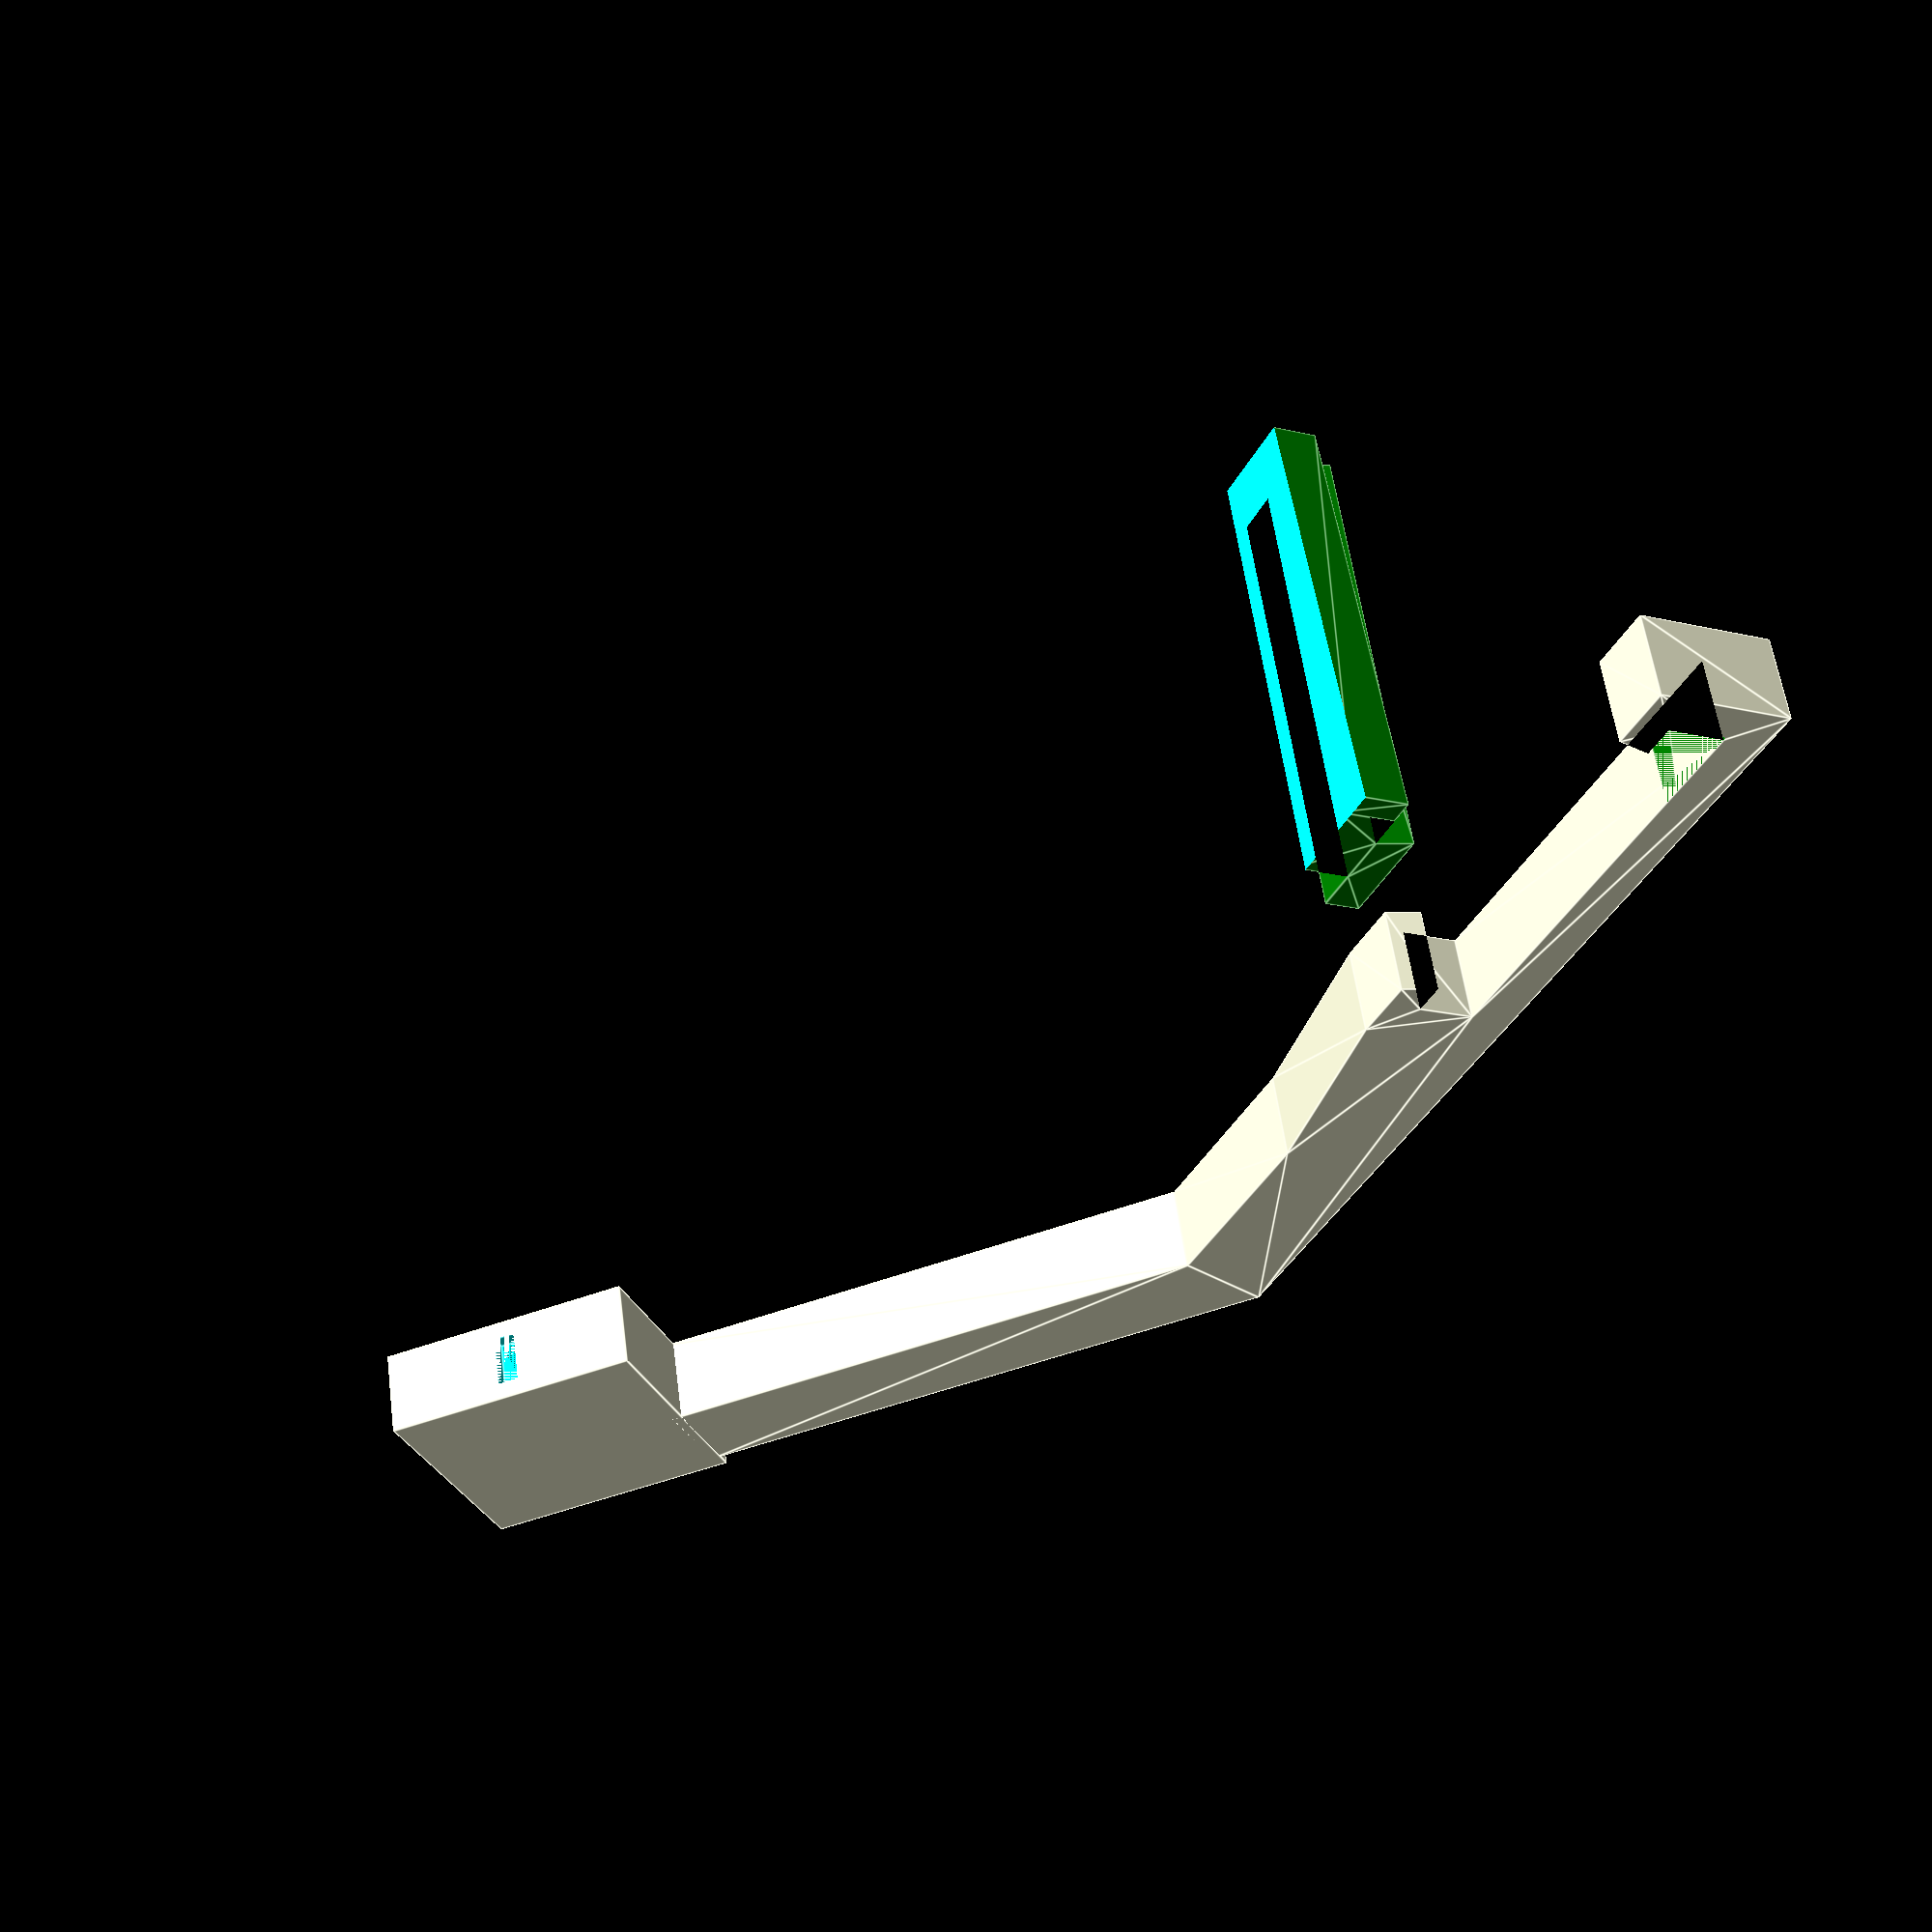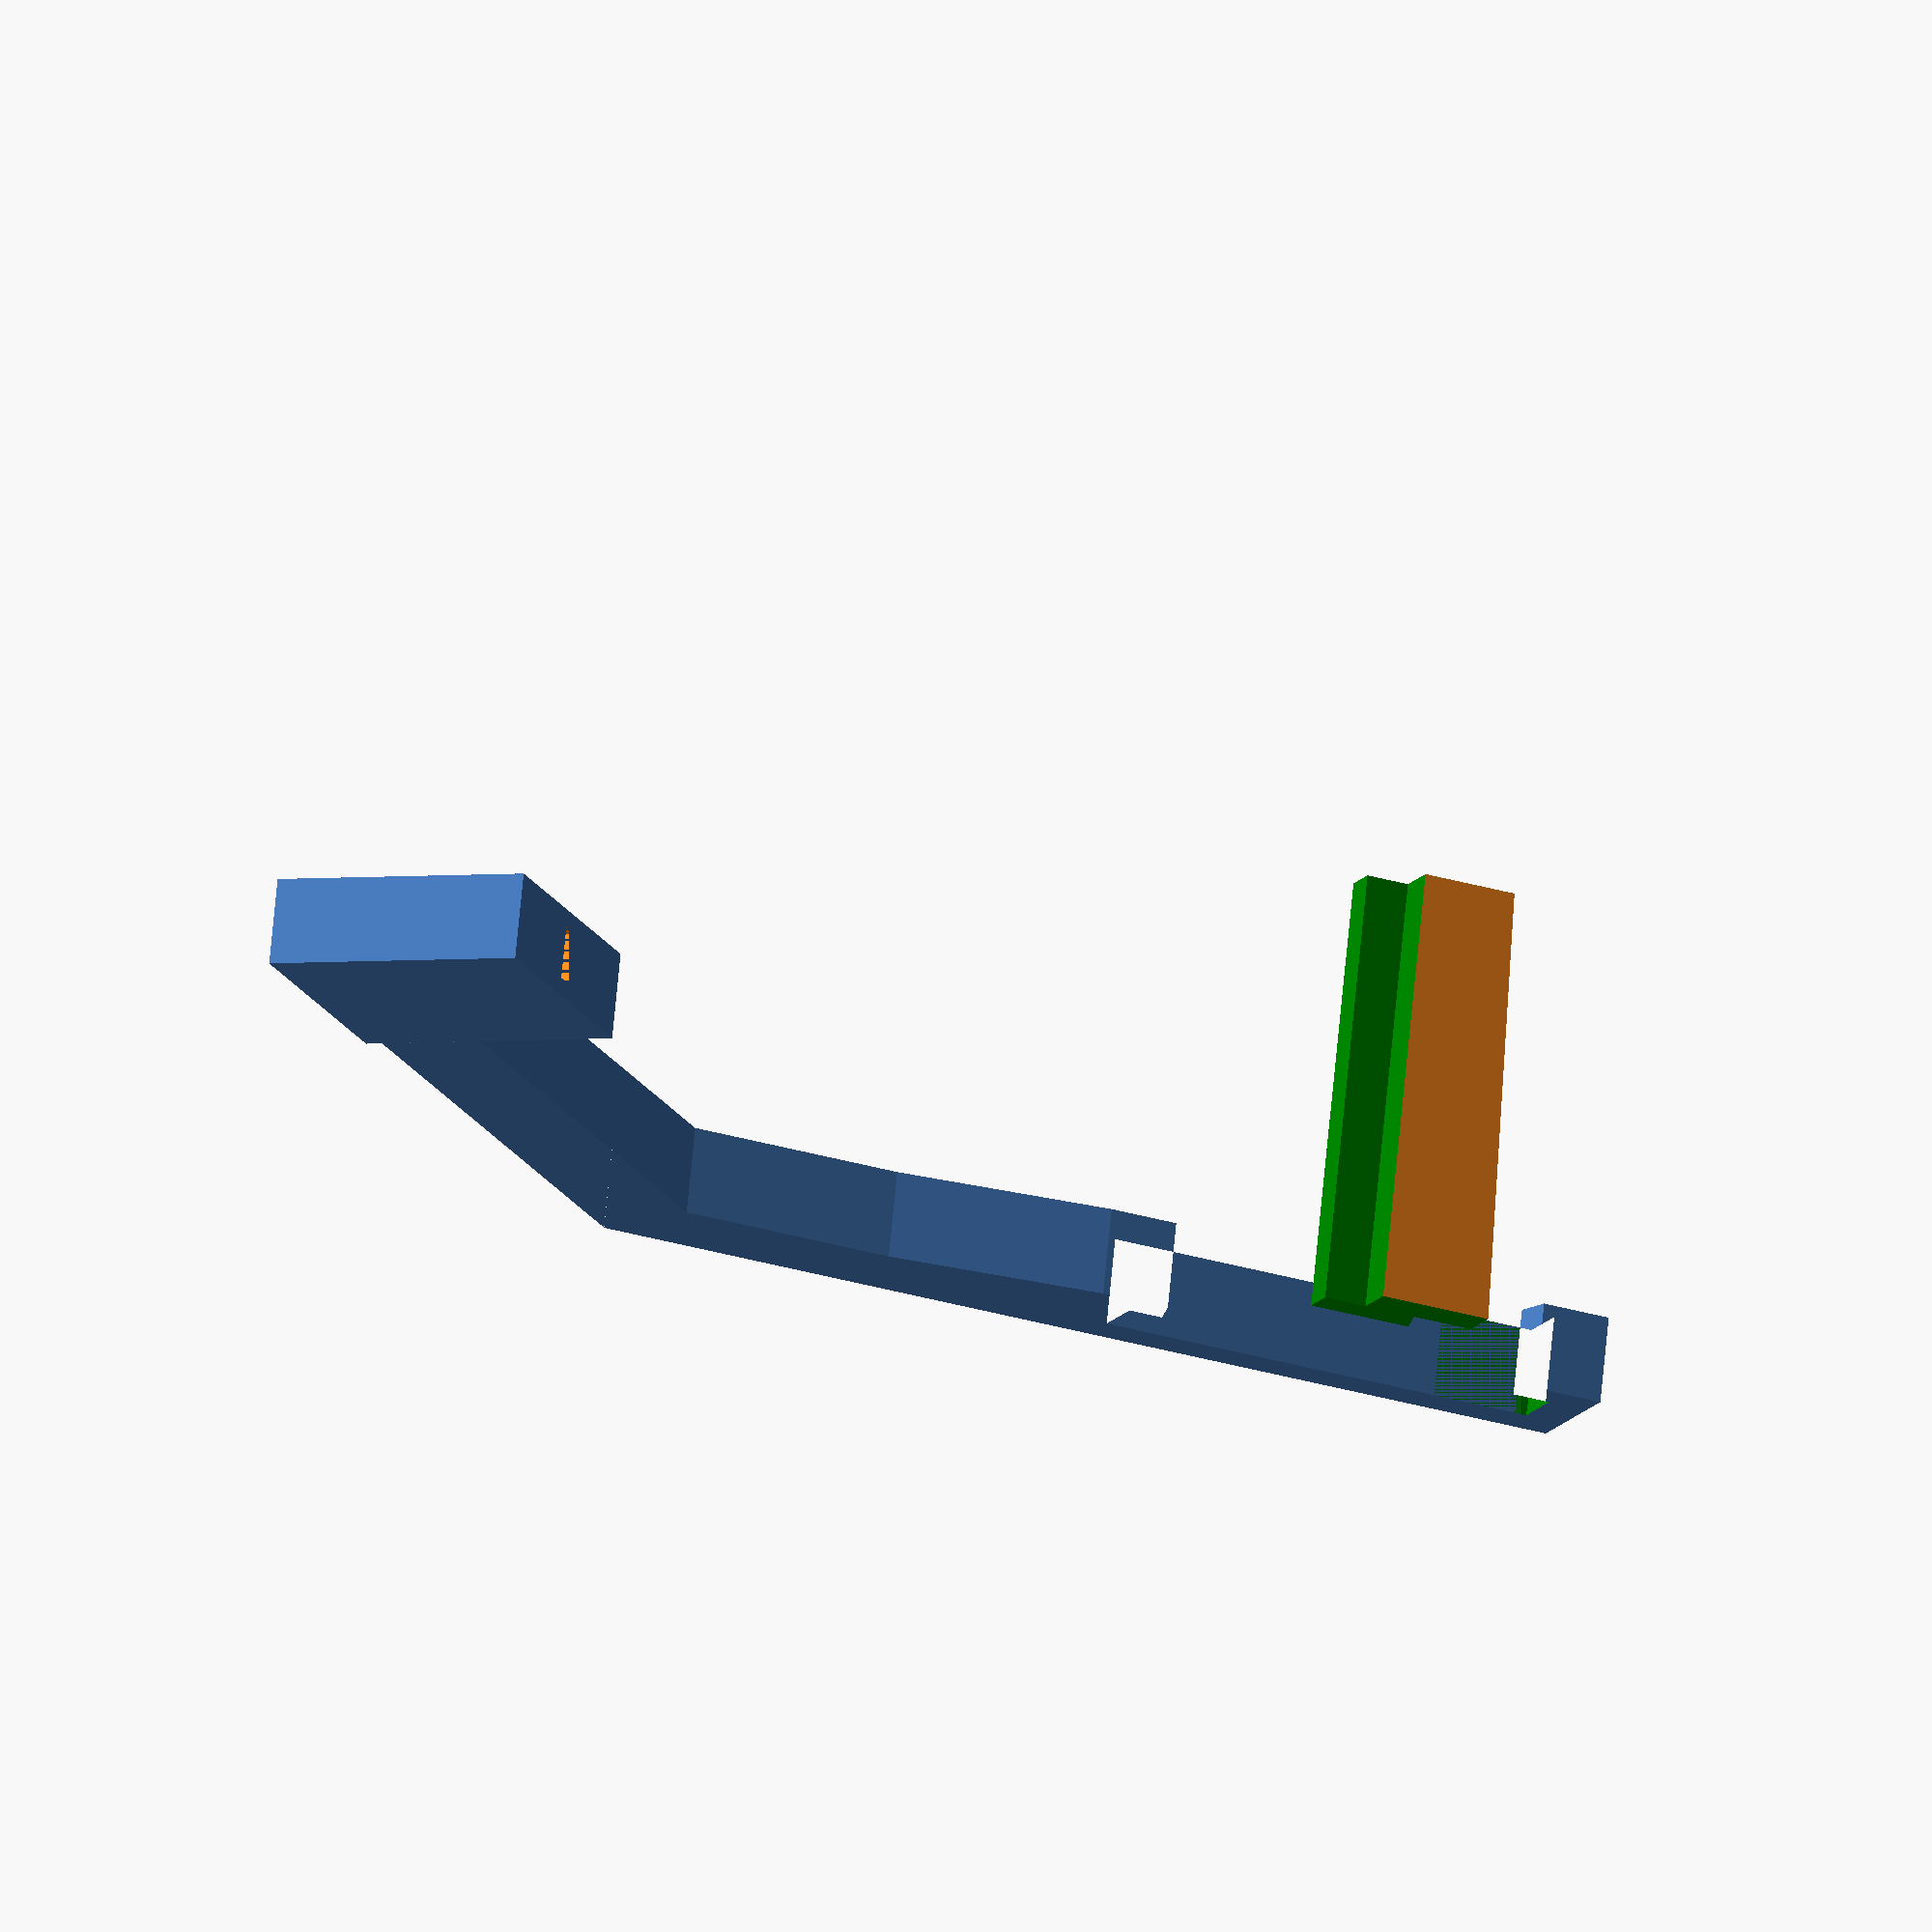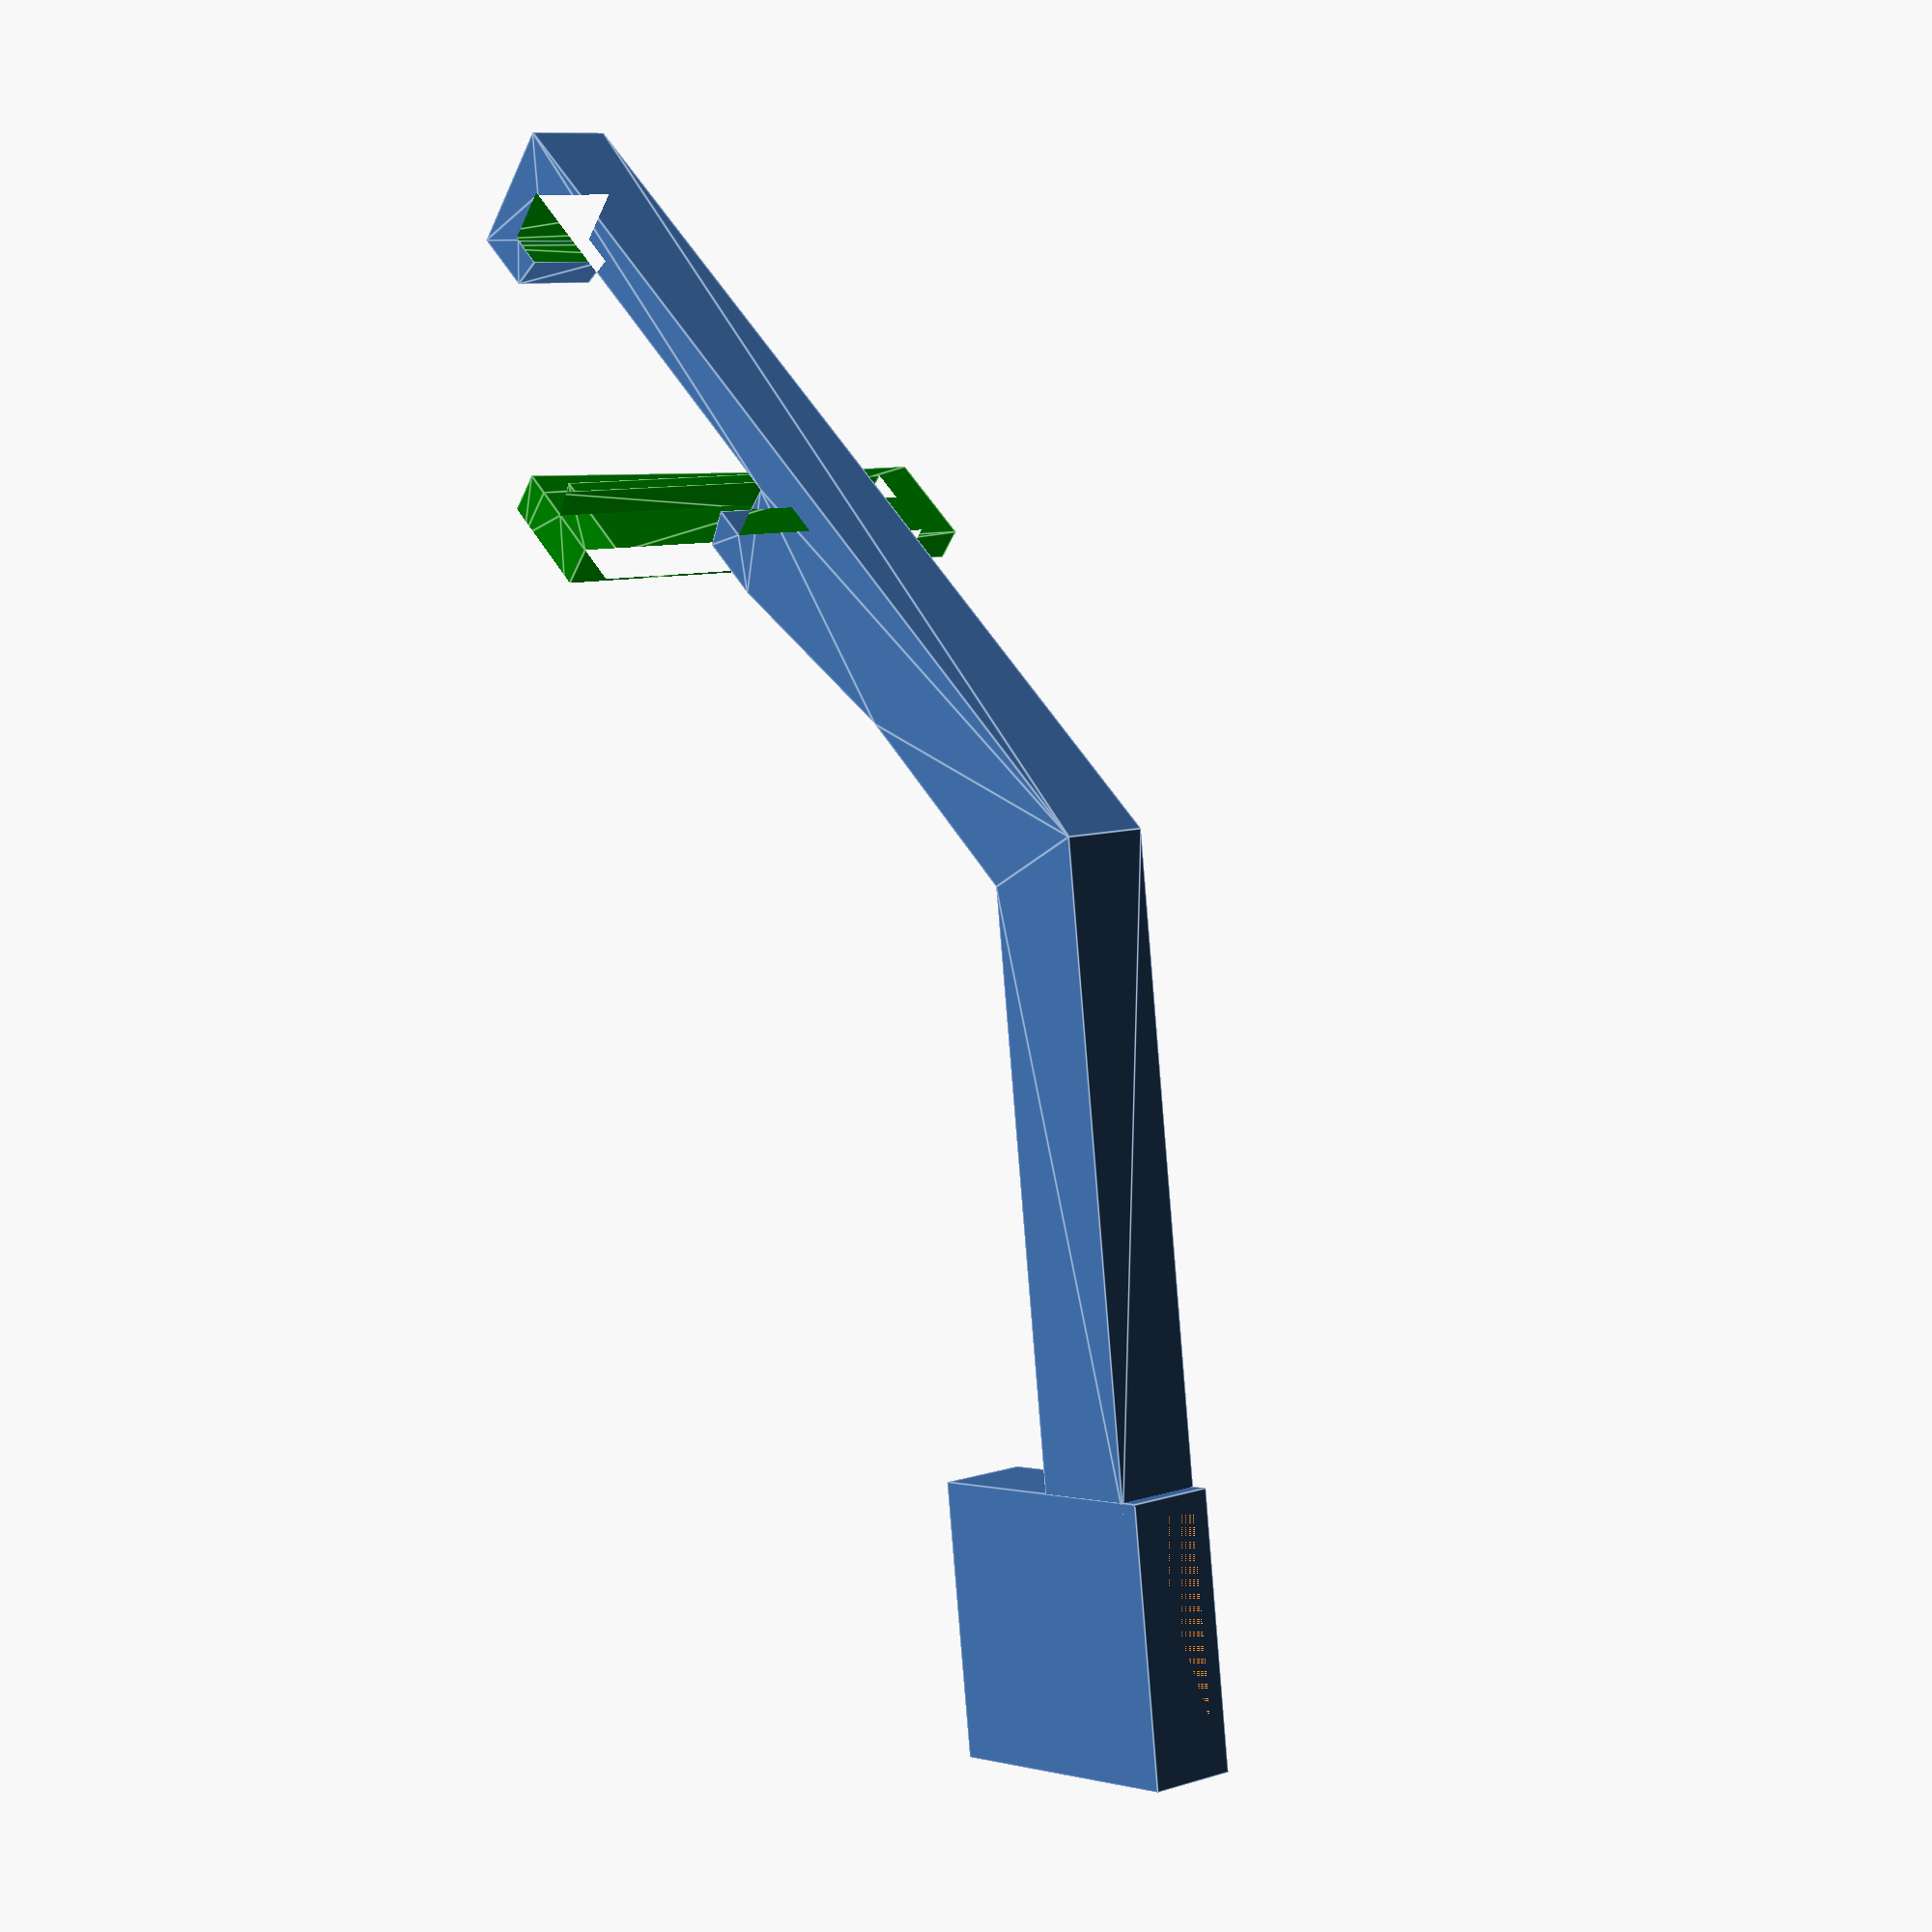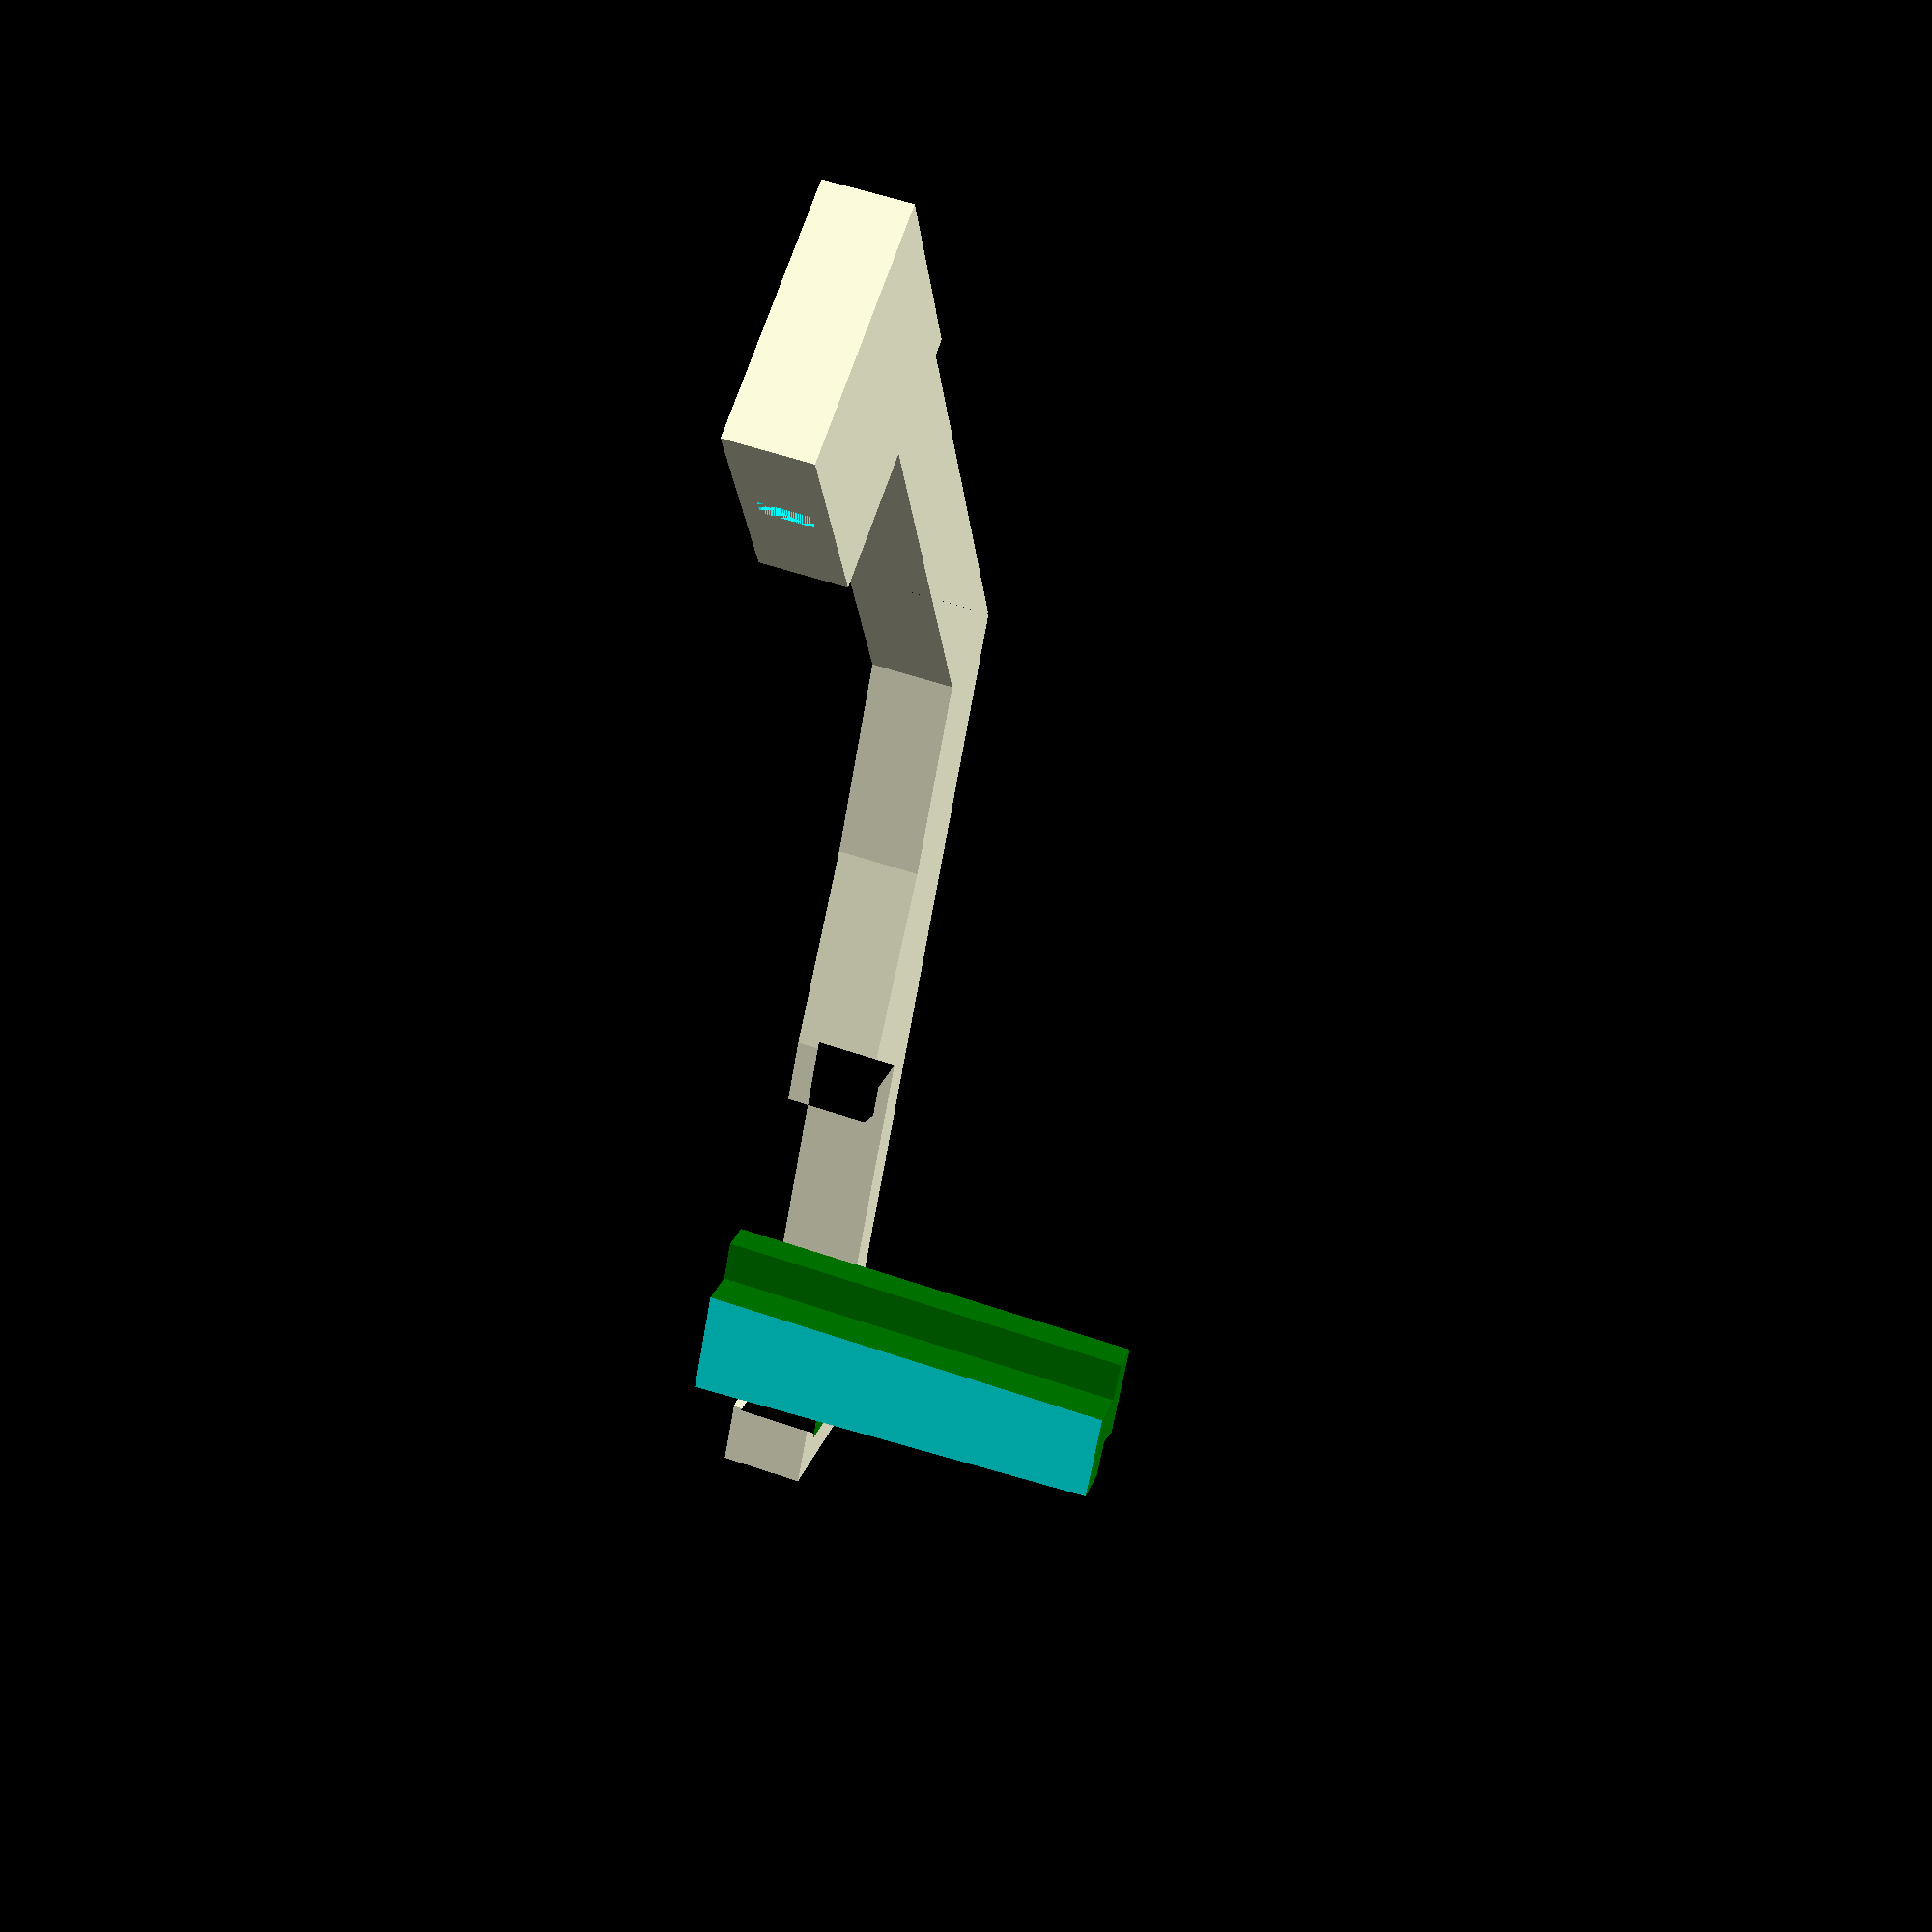
<openscad>
// Filament guide with builtin room for something to clean the filament with

// Arm with 10 mm width, centered on z, and rotated such that z is up, and x and y matches the bed. I hope.


// The bar is the thing we mount on.
bar_width = 6.5;
bar_height = 40.5;
bar_height_slack = 1.0;
bar_width_slack = 0.0;
gap = 10.0;
// The lower arm is the thing that connets to the bar
upper_arm_height = 50.0;
// The width of the front "stoppers"
front_width_stopper = 4.0;
// Bottom thickness
bottom_thickness = 5.0;
// Top thickness
top_thickness = 5.0;
// Backside thickness
backside_thickness = 5.0;


module arm_shape() {

    // TODO: The z height must be about 20 mm lower to allow the spool to turn.
    
    // 0,0 is the top of the bar, front
    // x is towards the back, y is up.
    color([1,0,0]){
	polygon(points=[
		// Start with passing over the bar, then down and below from front to back.
		[0,0], [bar_width+bar_width_slack,0], 
		// Now, go down to below the bar, leave 10 mm gap
		[bar_width+bar_width_slack, 0-bar_height-bar_height_slack-gap], 
		// Move to front of bar
		[0.0, 0-bar_height-bar_height_slack-gap], 
		// Up, and out, this is 40% of the gap
		[0.0, 0-bar_height-bar_height_slack-gap+0.4*gap],
		// Down, and out to make wedge shape
		[0-front_width_stopper, 0-bar_height-bar_height_slack-gap+0.3*gap], 
		// Further down, while out, to the bottom of the arm
		[0-front_width_stopper, 0-bar_height-bar_height_slack-gap-bottom_thickness], 
		// back to the back of the holder
		[bar_width+bar_width_slack+backside_thickness, 0-bar_height-bar_height_slack-gap-bottom_thickness], 
		// And, up
		[bar_width+bar_width_slack+backside_thickness, top_thickness],
		// Further up, to about 70, something
		[bar_width+bar_width_slack+backside_thickness, top_thickness+55],
		// Front part of the arm
		[bar_width+bar_width_slack+backside_thickness-12, top_thickness+55],
	        // Reduce some material
		[bar_width+bar_width_slack+backside_thickness-12, top_thickness+25],


		// Now, build the stoppers. Back to the front, lets see what happens.
		[0-front_width_stopper, top_thickness],
		// And, down, to build the stopper
		[0-front_width_stopper, 0-0.3*gap],
		// Second part of the stopper
		[0, 0-0.4*gap]
	    ]);
    };


    
    // Arm to hold the cup
    translate([-46.5,101,0]) {
	rotate( [0,0,-45] ) {
	    square([70, 12] );
	}
    }
}

// The actual arm.
module arm() {
    linear_extrude( height=10, center = true ) {    
        arm_shape();
    }
};


// Now, for the wedge. Its made of two parts.
// TODO: Round as many corners as possible.

module wedge_box() {
    linear_extrude( height=50, center = true ) {
        translate([-front_width_stopper,-bar_height+5.0,0]) {
            color("red"){
	        polygon( points=[
                        // This is from the top, leftmost point, to the top, rightmost point
                        [0.0,0.0], [front_width_stopper, 0.0],
                        // Down 5 mm
                        [front_width_stopper, -5.0],
                        // Going under the arm - this is where the wedge shape will be added.
                        [front_width_stopper+bar_width, -5.0],
                        // Going all the way down
                        [front_width_stopper+bar_width, -5.0-gap],
                        // Now, back
                        [front_width_stopper, -5.0-gap],
                        // And, up
                        [front_width_stopper, -5.0-gap+0.4*gap], 
                        [0.0, -5.0-gap+0.3*gap]
                    ]);
            }
        }
    }
}

// This is the actual wedge. Its extruded and then rotated
module wedge_wedge() {
    color("green"){

        // Translate to match the wedge_box
        translate([bar_width/2, -bar_height-gap, 0]) {
            // rotate to match the wedge_box
            rotate([0,180+90,0]) {
                // Extrude
                linear_extrude( height=bar_width, center = true ) {
                    // Translate to match center
                    translate([-25.0,0.0,0.0]) {
	                polygon( points=[
                                // This is a very simple wedge: first to right, then up, then back
                                [0.0,0.0], [50.0,0],
                                // down 3 mm, then back to 1 below
                                [50.0, -3.0], [0.0, -1.0]
                            ]);
                    }
                }
            }
        }
    }
    
}

// This is the actual wedge
module wedge() {
    color("green" ){
        union() {
            wedge_box();
            wedge_wedge();
        }
    }
}

// The width of the slit in the bottom of the cup. Something like filament diameter +.75
slit_width = 1.75+0.75;

// TODO: This need to be changed to something like a wedge, and be much bigger!

// Cup placement
module cup () {
    translate([-57,110,0] ) {
	rotate( [0, -90, -135 ] ) {
	    // Actual cup.
	    difference() {
		cube( size=[10,30,30], center = true );
		// Hollow.
		translate ([0,0,1] ){ 
		    cube( size=[6, 26, 28 ], center = true );
		}
		// Hole for filament
		// This needs to be completely changed.
		translate ([0,0,-14]) {
		    cube( [6,slit_width,2], center = true );
	       	}
	    }
	}
    }
}


////////////////////////////////////////////////////////////////////////////////
// I need the arm, then cutting a bit of the wedge from the arm, then
// a wedge in the same level as the arm.

// Arm with wedge shape cut into it
module final_arm() {
    union() {
        difference() {
            // This is the arm
            //        color("cyan", 0.7 )
            arm();

            // The first edge, used to difference with
            translate([0,0,10]) {

                //color("red", 0.7)
                wedge();
            }
        }
        // Union with the cup
        cup();
    }
}

// And, a new wedge, which needs to have its thick end down.
// And, because everything expands, cut a part of the size to allow it to fit in the slot

module final_wedge() {
    translate([-20,20,20]){
        rotate([0,180,0]) {
            
            difference() {
                wedge();
                translate([5+bar_width-1.5,-45,0]) {
                    cube([10,20,52], center = true);
                }
            }
        }
    }
}

// Main
final_arm();
final_wedge();
</openscad>
<views>
elev=303.4 azim=155.4 roll=172.5 proj=p view=edges
elev=286.8 azim=66.5 roll=185.5 proj=o view=solid
elev=170.8 azim=52.2 roll=310.5 proj=p view=edges
elev=303.4 azim=30.2 roll=289.6 proj=p view=wireframe
</views>
